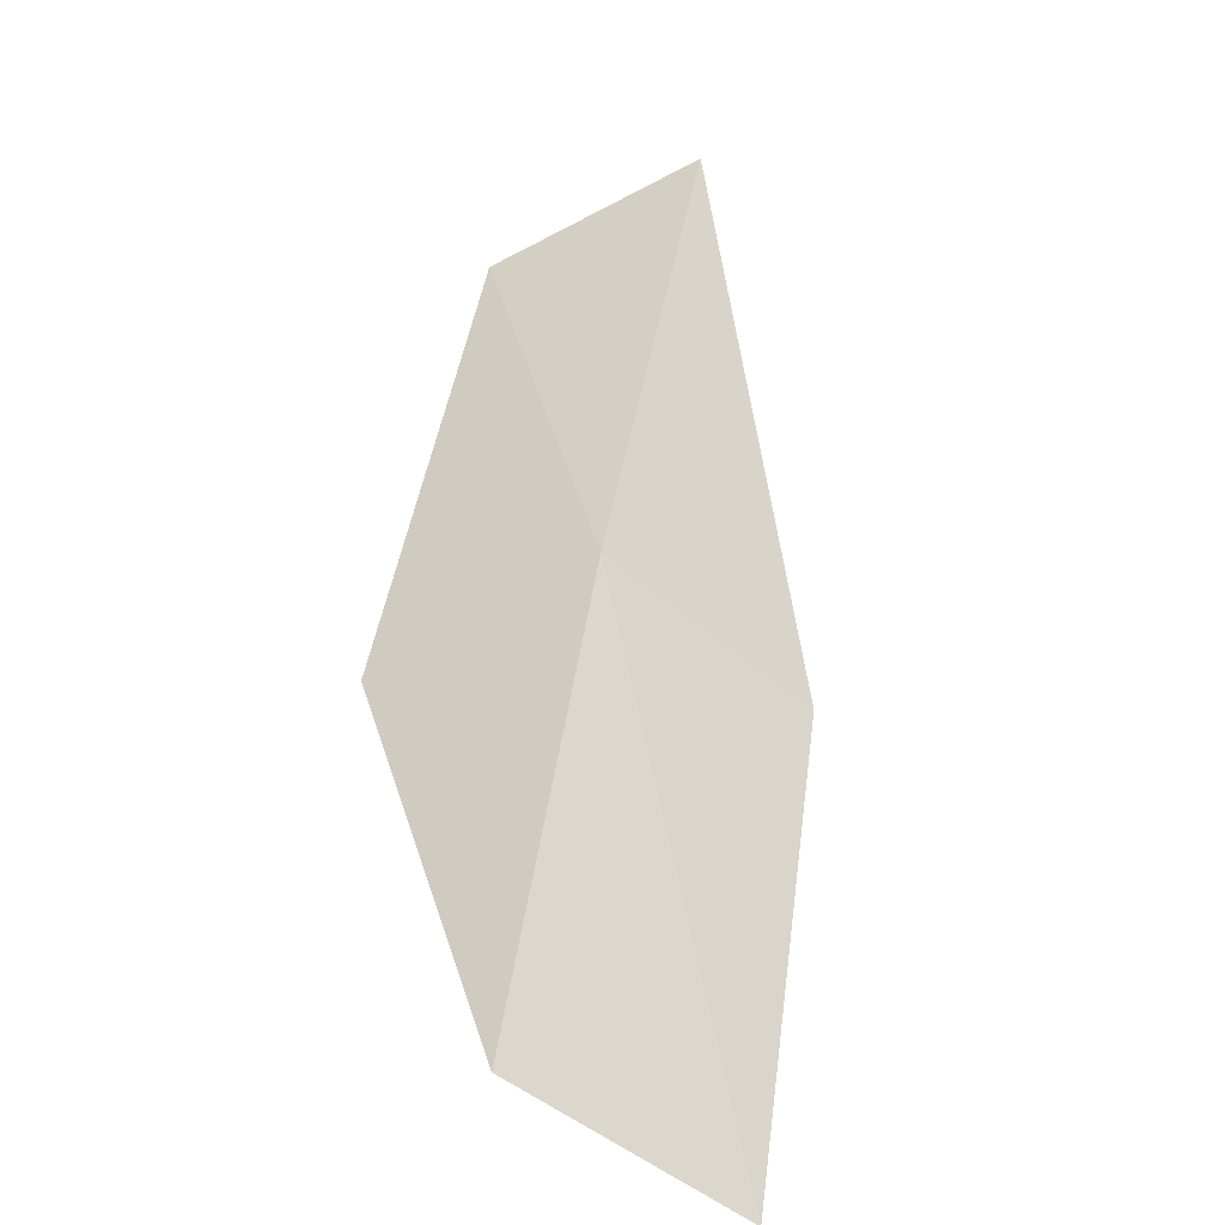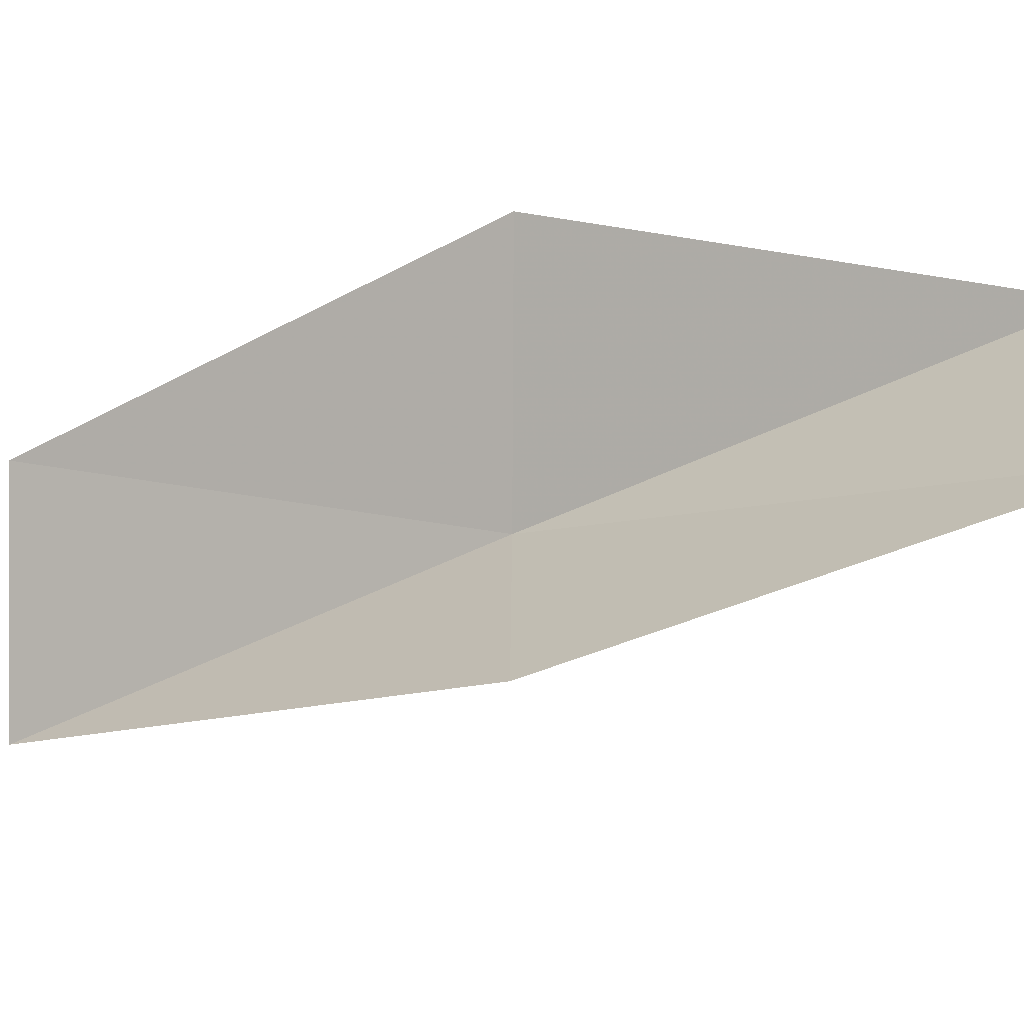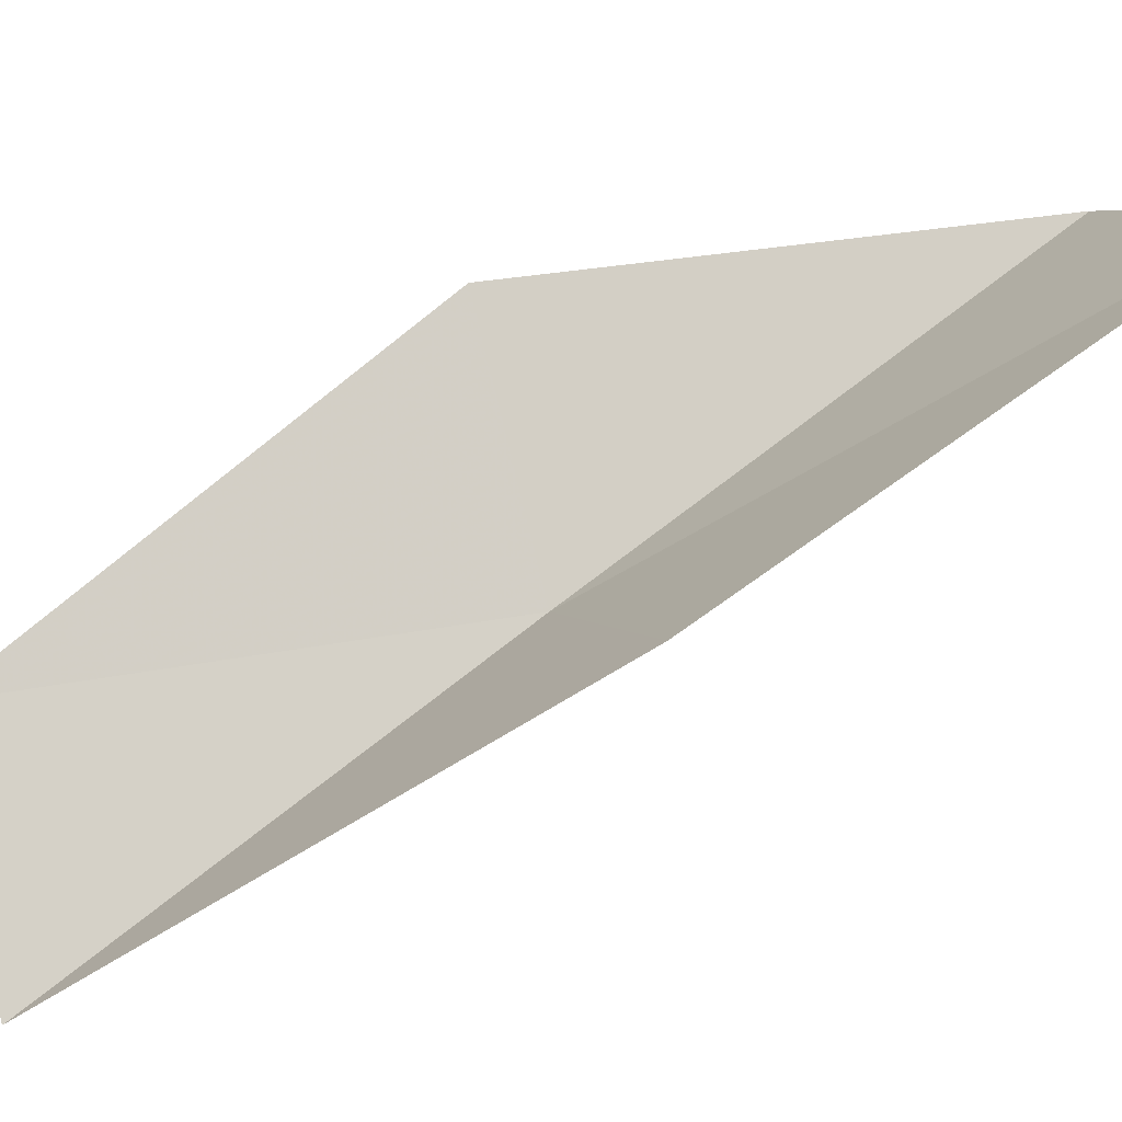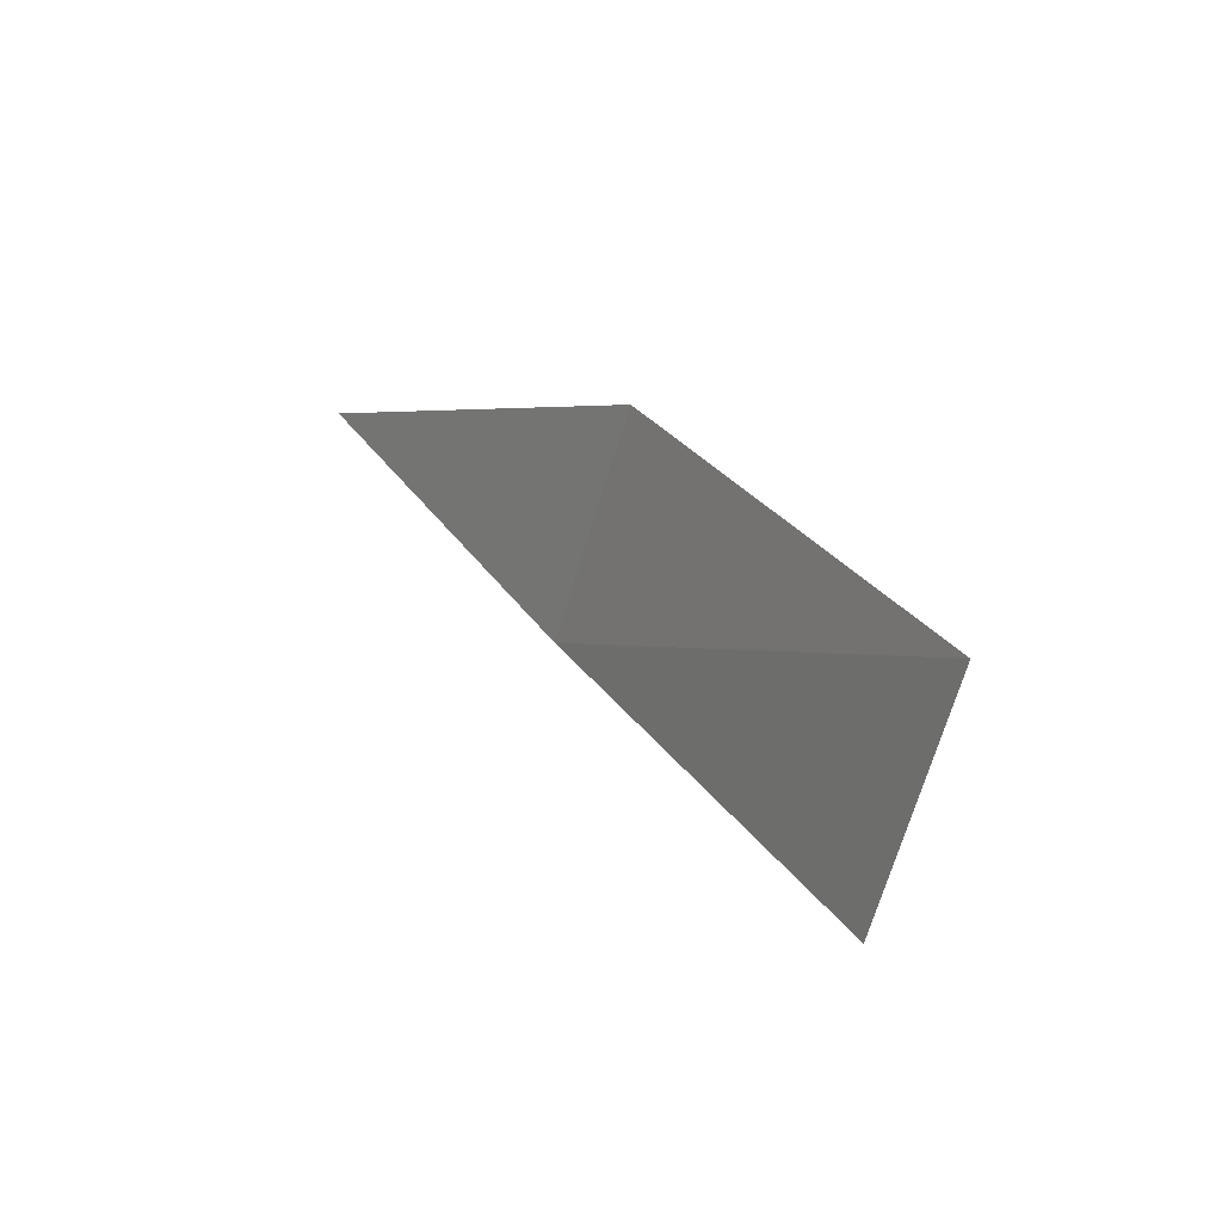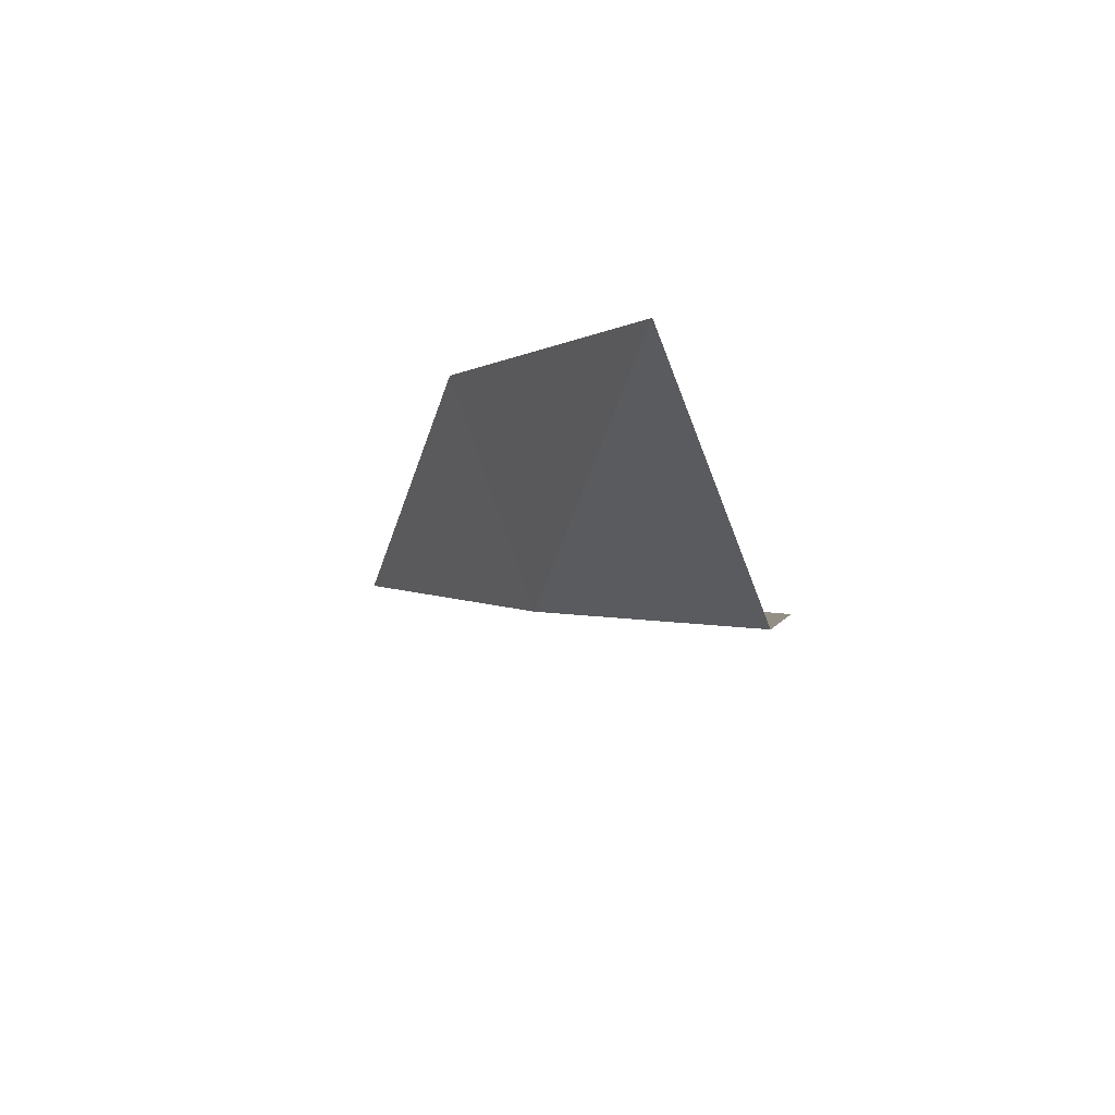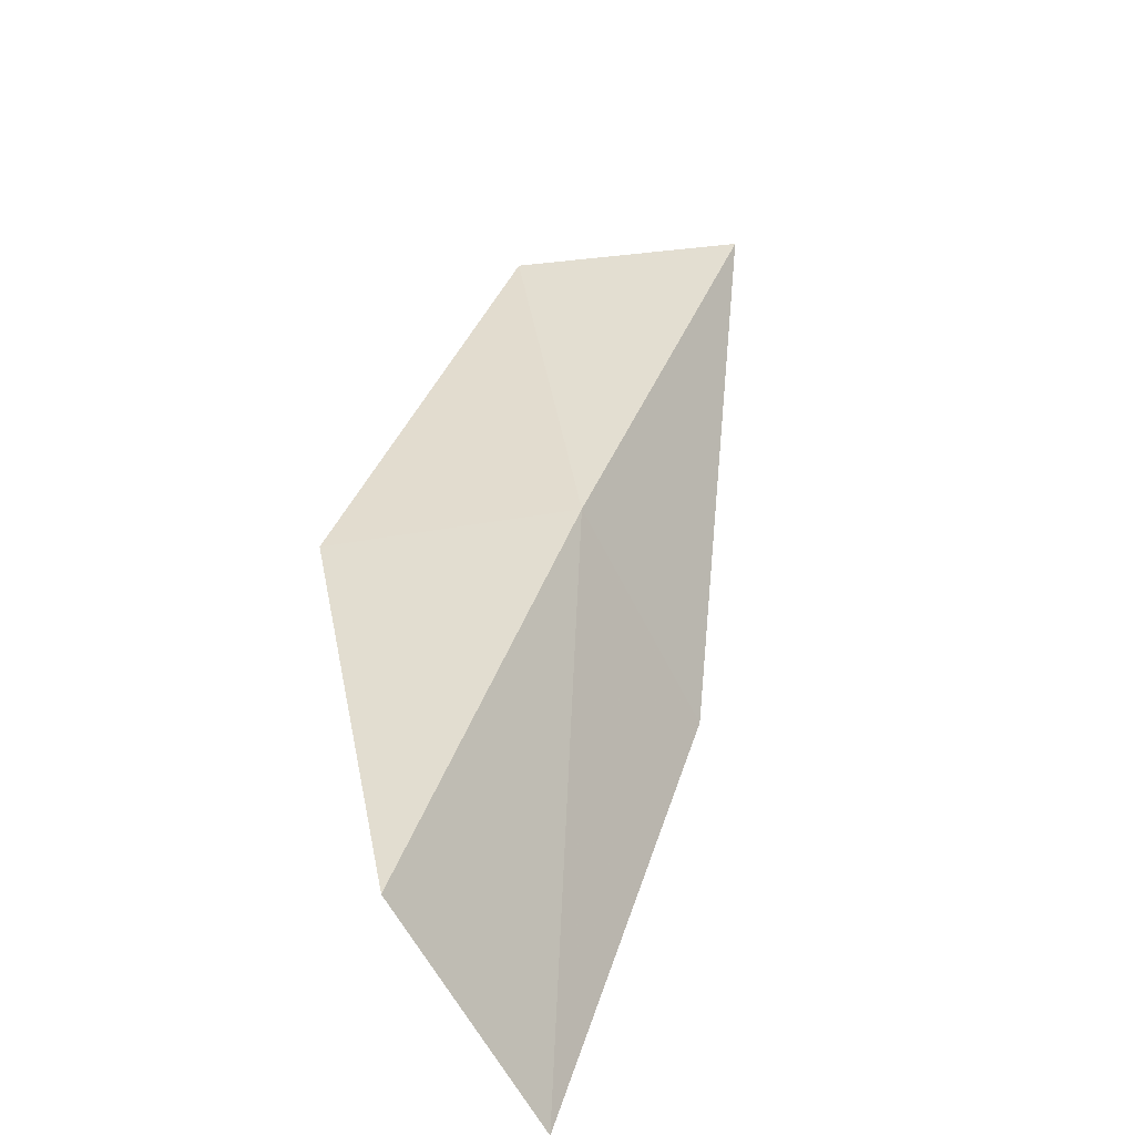
<metadata>
{"format":"obj","ext":"obj","renderer":"f3d","projection":"perspective","resolution":1024,"background":"white","views":[{"elev":-60.3,"azim":-14.2,"up":"+Z"},{"elev":49.6,"azim":90.4,"up":"+Y"},{"elev":30.6,"azim":70.4,"up":"+Y"},{"elev":-56.3,"azim":100.3,"up":"+Z"},{"elev":-70.4,"azim":134.0,"up":"+Z"},{"elev":-69.0,"azim":-36.7,"up":"+Z"}]}
</metadata>
<code>
v -26.8 21.94 88.06
v -24.38 23.11 88.06
v -26.35 19.49 92.57
v -28.23 21.22 92.57
v -28.69 23.86 88.06
v -24.46 25.58 83.55
v -27.06 24.48 83.55
f 1 3 2
f 1 5 4
f 1 4 3
f 1 6 7
f 1 2 6
f 1 7 5

</code>
